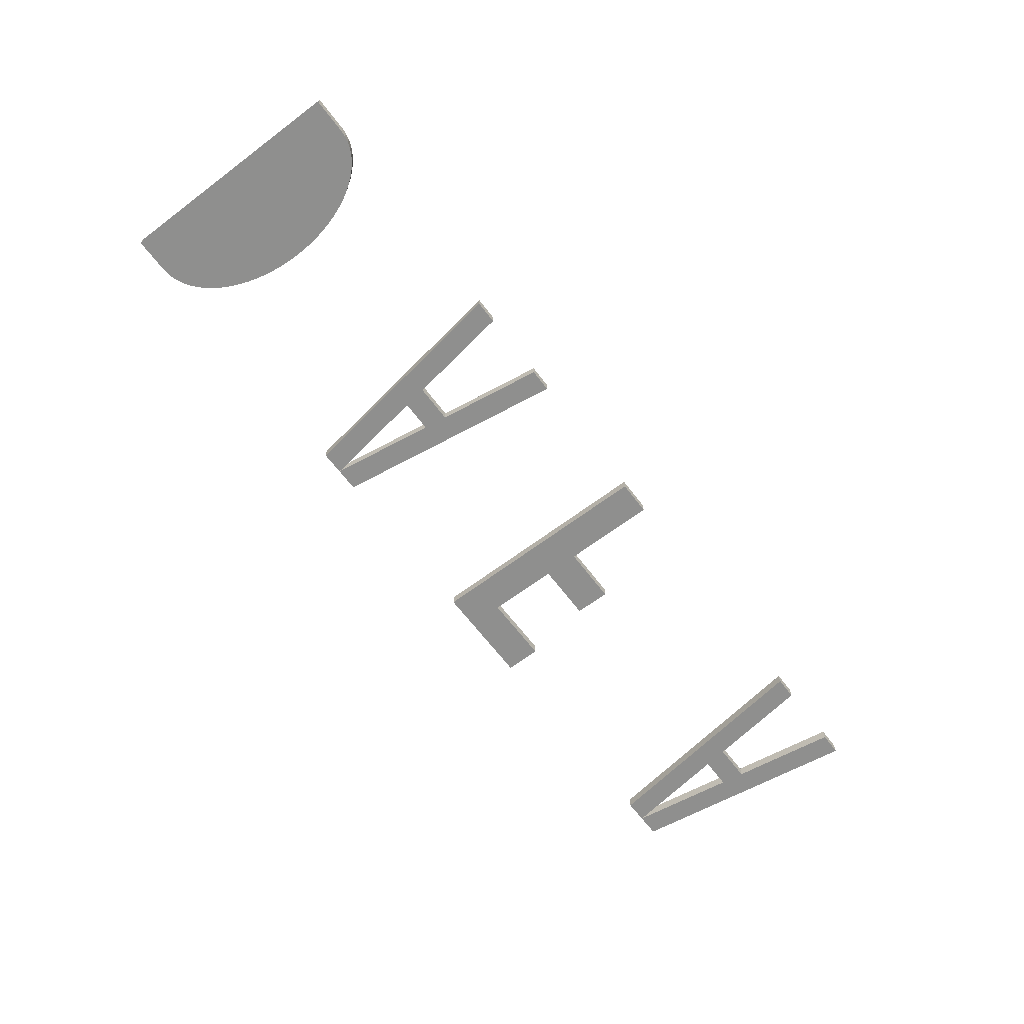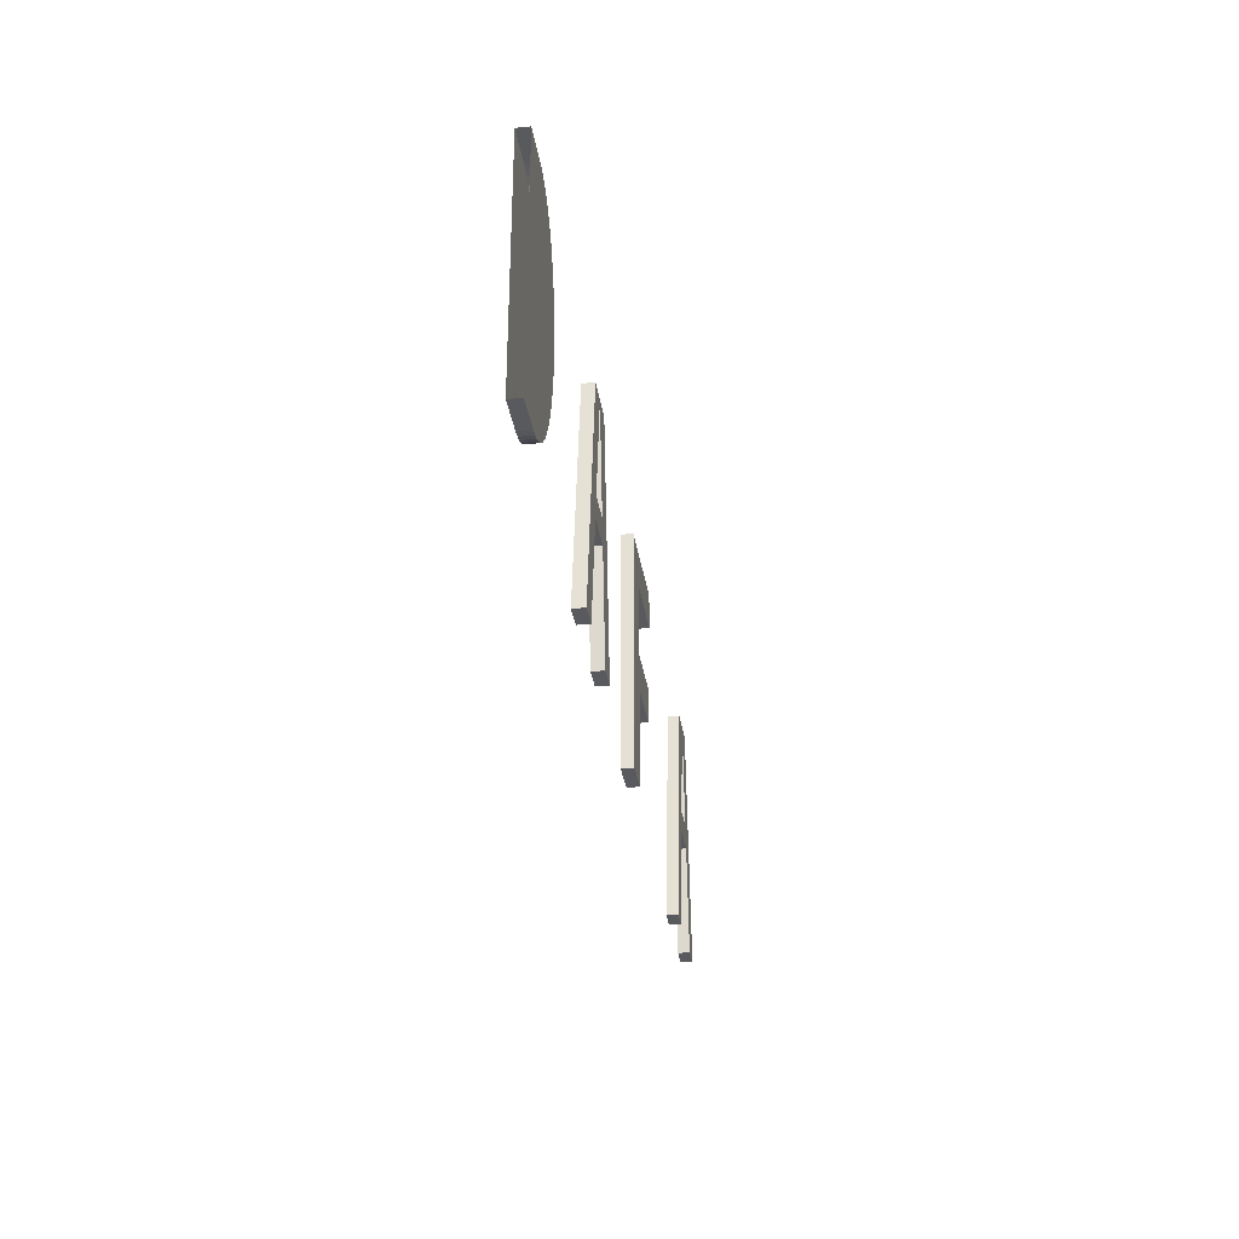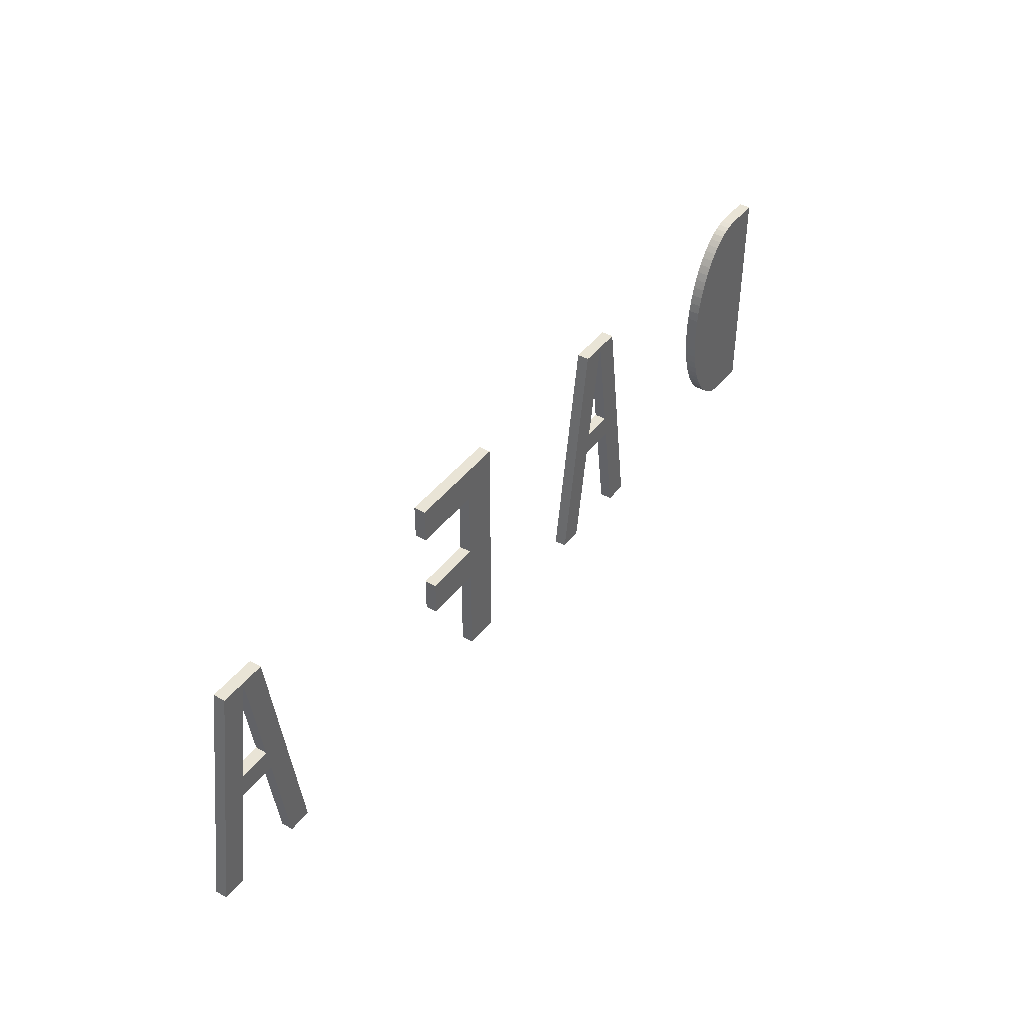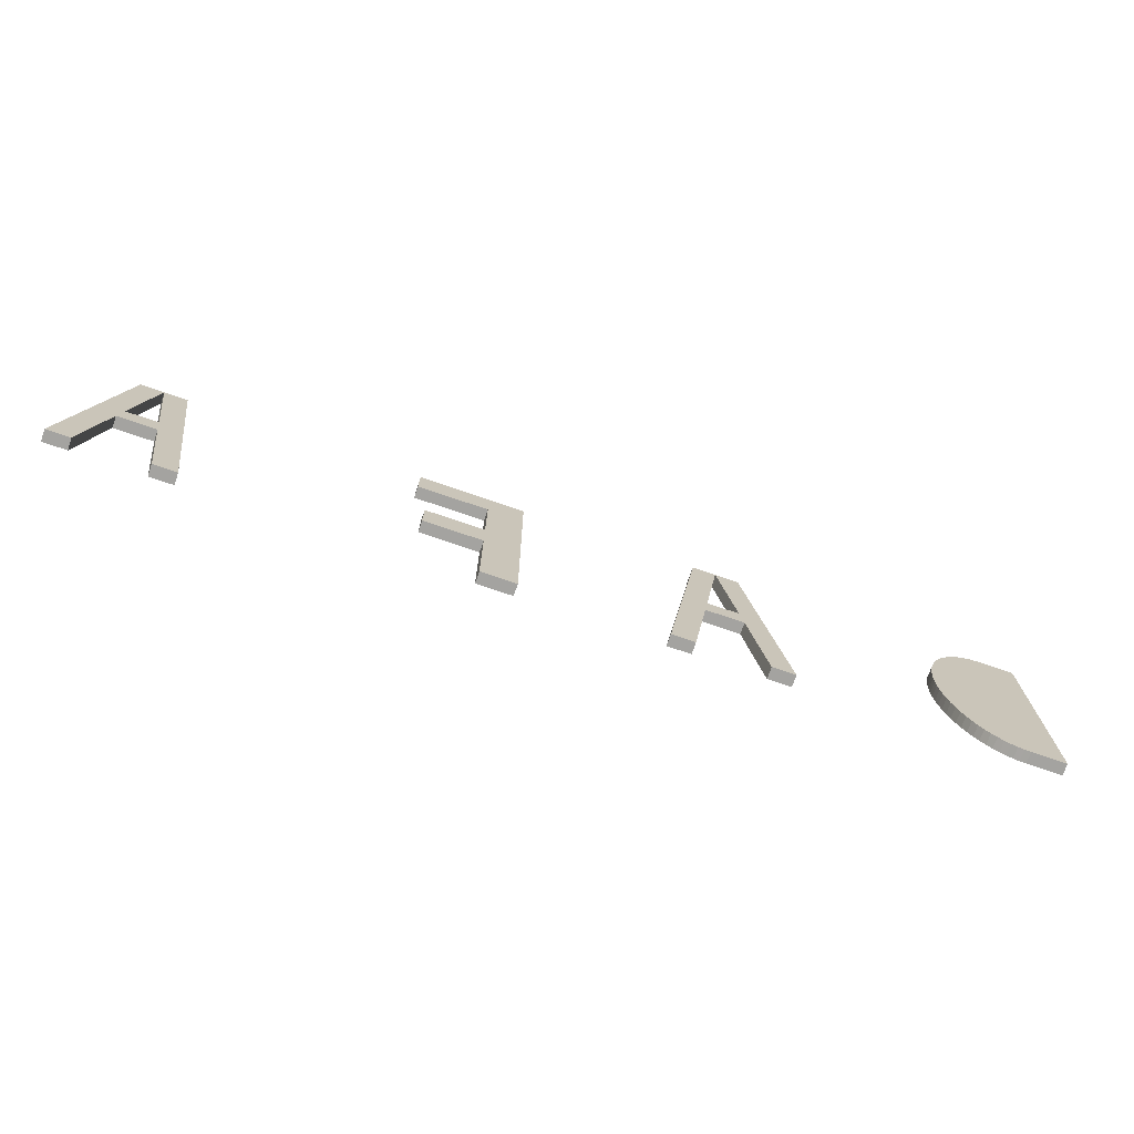
<metadata>
{"format":"obj","ext":"obj","renderer":"f3d","projection":"perspective","resolution":1024,"background":"white","views":[{"elev":-65.1,"azim":-52.9,"up":"+Z"},{"elev":-31.3,"azim":-81.8,"up":"+Y"},{"elev":42.4,"azim":124.3,"up":"+Y"},{"elev":-72.9,"azim":161.0,"up":"+Y"}]}
</metadata>
<code>
v 0 100 0
v 15 100 0
v 15 100 0
v 17.61 100.2 0
v 20.21 100.8 0
v 22.76 101.7 0
v 25.26 103 0
v 27.68 104.7 0
v 30 106.7 0
v 32.21 109 0
v 34.28 111.7 0
v 36.21 114.6 0
v 37.98 117.9 0
v 39.57 121.3 0
v 40.98 125 0
v 42.19 128.9 0
v 43.19 132.9 0
v 43.98 137.1 0
v 44.54 141.3 0
v 44.89 145.6 0
v 45 150 0
v 44.89 154.4 0
v 44.54 158.7 0
v 43.98 162.9 0
v 43.19 167.1 0
v 42.19 171.1 0
v 40.98 175 0
v 39.57 178.7 0
v 37.98 182.1 0
v 36.21 185.4 0
v 34.28 188.3 0
v 32.21 191 0
v 30 193.3 0
v 27.68 195.3 0
v 25.26 197 0
v 22.76 198.3 0
v 20.21 199.2 0
v 17.61 199.8 0
v 15 200 0
v 15 200 0
v 0 200 0
v 0 100 -5
v 15 100 -5
v 15 100 -5
v 17.61 100.2 -5
v 20.21 100.8 -5
v 22.76 101.7 -5
v 25.26 103 -5
v 27.68 104.7 -5
v 30 106.7 -5
v 32.21 109 -5
v 34.28 111.7 -5
v 36.21 114.6 -5
v 37.98 117.9 -5
v 39.57 121.3 -5
v 40.98 125 -5
v 42.19 128.9 -5
v 43.19 132.9 -5
v 43.98 137.1 -5
v 44.54 141.3 -5
v 44.89 145.6 -5
v 45 150 -5
v 44.89 154.4 -5
v 44.54 158.7 -5
v 43.98 162.9 -5
v 43.19 167.1 -5
v 42.19 171.1 -5
v 40.98 175 -5
v 39.57 178.7 -5
v 37.98 182.1 -5
v 36.21 185.4 -5
v 34.28 188.3 -5
v 32.21 191 -5
v 30 193.3 -5
v 27.68 195.3 -5
v 25.26 197 -5
v 22.76 198.3 -5
v 20.21 199.2 -5
v 17.61 199.8 -5
v 15 200 -5
v 15 200 -5
v 0 200 -5
f 1 2 43 42
f 2 3 44 43
f 3 4 45 44
f 4 5 46 45
f 5 6 47 46
f 6 7 48 47
f 7 8 49 48
f 8 9 50 49
f 9 10 51 50
f 10 11 52 51
f 11 12 53 52
f 12 13 54 53
f 13 14 55 54
f 14 15 56 55
f 15 16 57 56
f 16 17 58 57
f 17 18 59 58
f 18 19 60 59
f 19 20 61 60
f 20 21 62 61
f 21 22 63 62
f 22 23 64 63
f 23 24 65 64
f 24 25 66 65
f 25 26 67 66
f 26 27 68 67
f 27 28 69 68
f 28 29 70 69
f 29 30 71 70
f 30 31 72 71
f 31 32 73 72
f 32 33 74 73
f 33 34 75 74
f 34 35 76 75
f 35 36 77 76
f 36 37 78 77
f 37 38 79 78
f 38 39 80 79
f 39 40 81 80
f 40 41 82 81
f 1 2 3 4 5 6 7 8 9 10 11 12 13 14 15 16 17 18 19 20 21 22 23 24 25 26 27 28 29 30 31 32 33 34 35 36 37 38 39 40 41
f 42 43 44 45 46 47 48 49 50 51 52 53 54 55 56 57 58 59 60 61 62 63 64 65 66 67 68 69 70 71 72 73 74 75 76 77 78 79 80 81 82
v 110 100 0
v 120 100 0
v 135 200 0
v 125 200 0
v 110 100 0
v 110 100 -5
v 120 100 -5
v 135 200 -5
v 125 200 -5
v 110 100 -5
v 135 200 0
v 145 200 0
v 160 100 0
v 150 100 0
v 135 200 0
v 135 200 -5
v 145 200 -5
v 160 100 -5
v 150 100 -5
v 135 200 -5
v 125 145 0
v 145 145 0
v 145 155 0
v 125 155 0
v 125 145 0
v 125 145 -5
v 145 145 -5
v 145 155 -5
v 125 155 -5
v 125 145 -5
f 83 84 89 88
f 84 85 90 89
f 85 86 91 90
f 86 87 92 91
f 83 84 85 86 87
f 88 89 90 91 92
f 93 94 99 98
f 94 95 100 99
f 95 96 101 100
f 96 97 102 101
f 93 94 95 96 97
f 98 99 100 101 102
f 103 104 109 108
f 104 105 110 109
f 105 106 111 110
f 106 107 112 111
f 103 104 105 106 107
f 108 109 110 111 112
v 220 100 0
v 235 100 0
v 235 200 0
v 220 200 0
v 220 100 0
v 220 100 -5
v 235 100 -5
v 235 200 -5
v 220 200 -5
v 220 100 -5
v 235 185 0
v 265 185 0
v 265 200 0
v 235 200 0
v 235 185 0
v 235 185 -5
v 265 185 -5
v 265 200 -5
v 235 200 -5
v 235 185 -5
v 235 140 0
v 260 140 0
v 260 155 0
v 235 155 0
v 235 140 0
v 235 140 -5
v 260 140 -5
v 260 155 -5
v 235 155 -5
v 235 140 -5
f 113 114 119 118
f 114 115 120 119
f 115 116 121 120
f 116 117 122 121
f 113 114 115 116 117
f 118 119 120 121 122
f 123 124 129 128
f 124 125 130 129
f 125 126 131 130
f 126 127 132 131
f 123 124 125 126 127
f 128 129 130 131 132
f 133 134 139 138
f 134 135 140 139
f 135 136 141 140
f 136 137 142 141
f 133 134 135 136 137
f 138 139 140 141 142
v 350 100 0
v 360 100 0
v 375 200 0
v 365 200 0
v 350 100 0
v 350 100 -5
v 360 100 -5
v 375 200 -5
v 365 200 -5
v 350 100 -5
v 375 200 0
v 385 200 0
v 400 100 0
v 390 100 0
v 375 200 0
v 375 200 -5
v 385 200 -5
v 400 100 -5
v 390 100 -5
v 375 200 -5
v 365 145 0
v 385 145 0
v 385 155 0
v 365 155 0
v 365 145 0
v 365 145 -5
v 385 145 -5
v 385 155 -5
v 365 155 -5
v 365 145 -5
f 143 144 149 148
f 144 145 150 149
f 145 146 151 150
f 146 147 152 151
f 143 144 145 146 147
f 148 149 150 151 152
f 153 154 159 158
f 154 155 160 159
f 155 156 161 160
f 156 157 162 161
f 153 154 155 156 157
f 158 159 160 161 162
f 163 164 169 168
f 164 165 170 169
f 165 166 171 170
f 166 167 172 171
f 163 164 165 166 167
f 168 169 170 171 172

</code>
